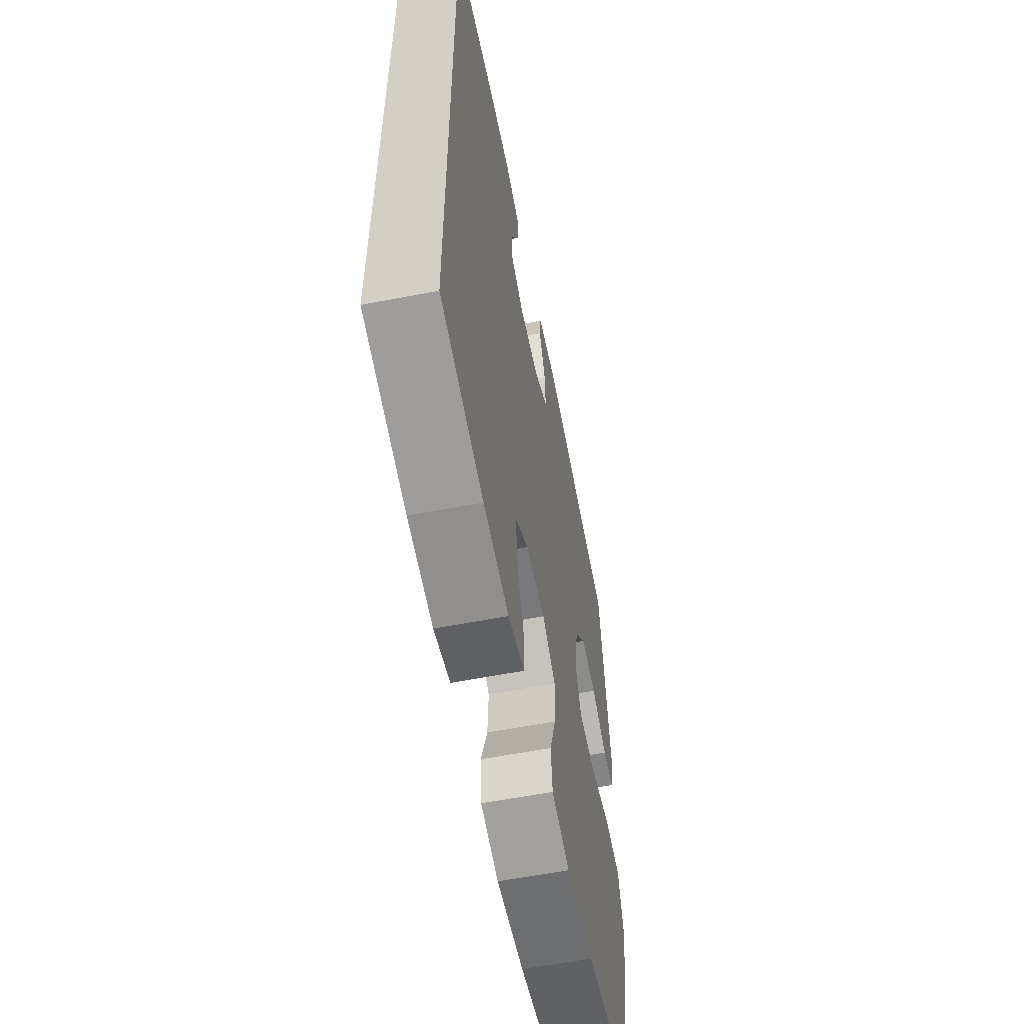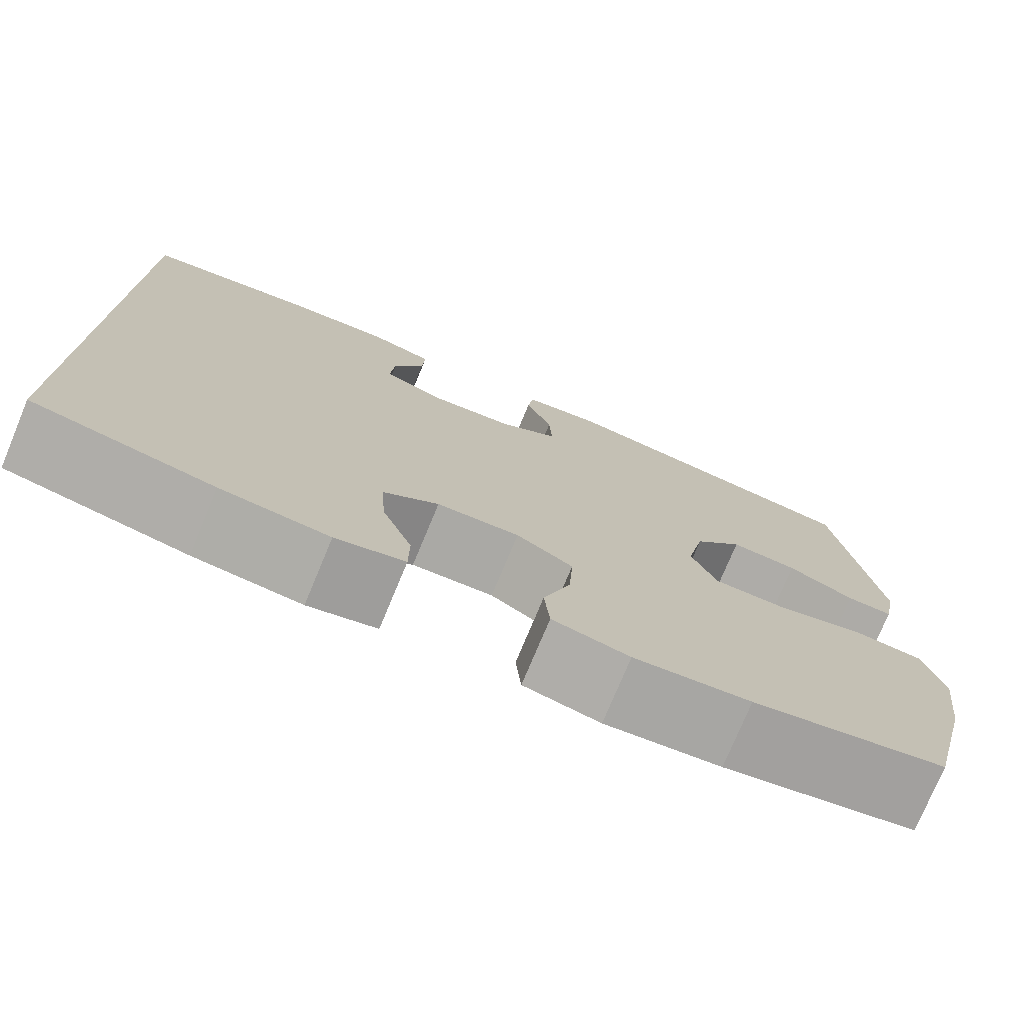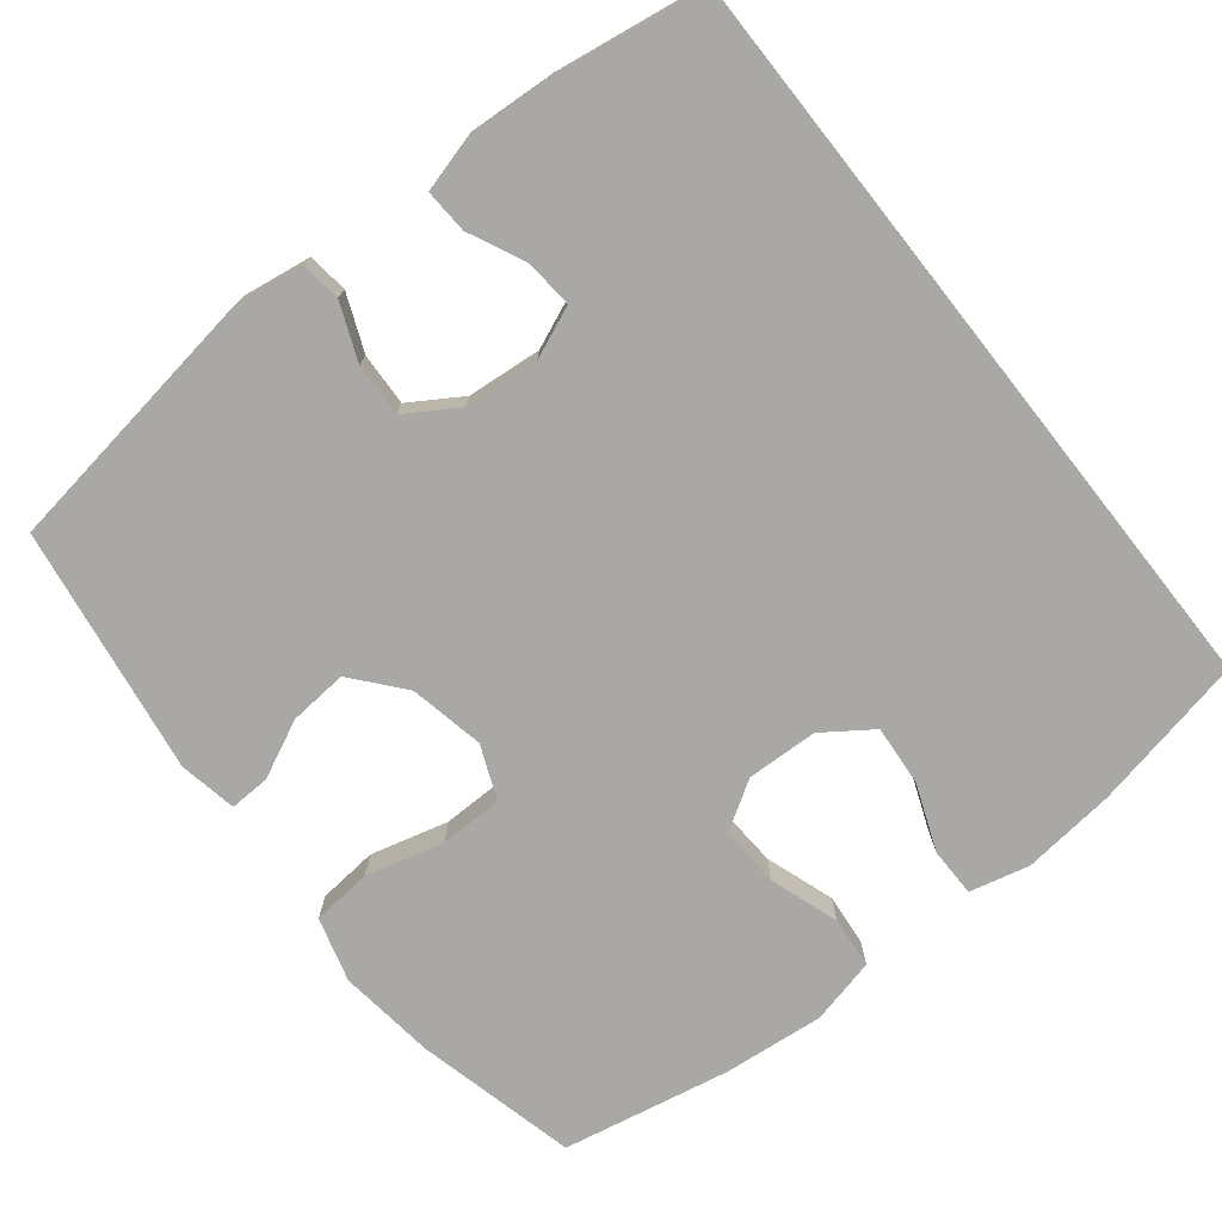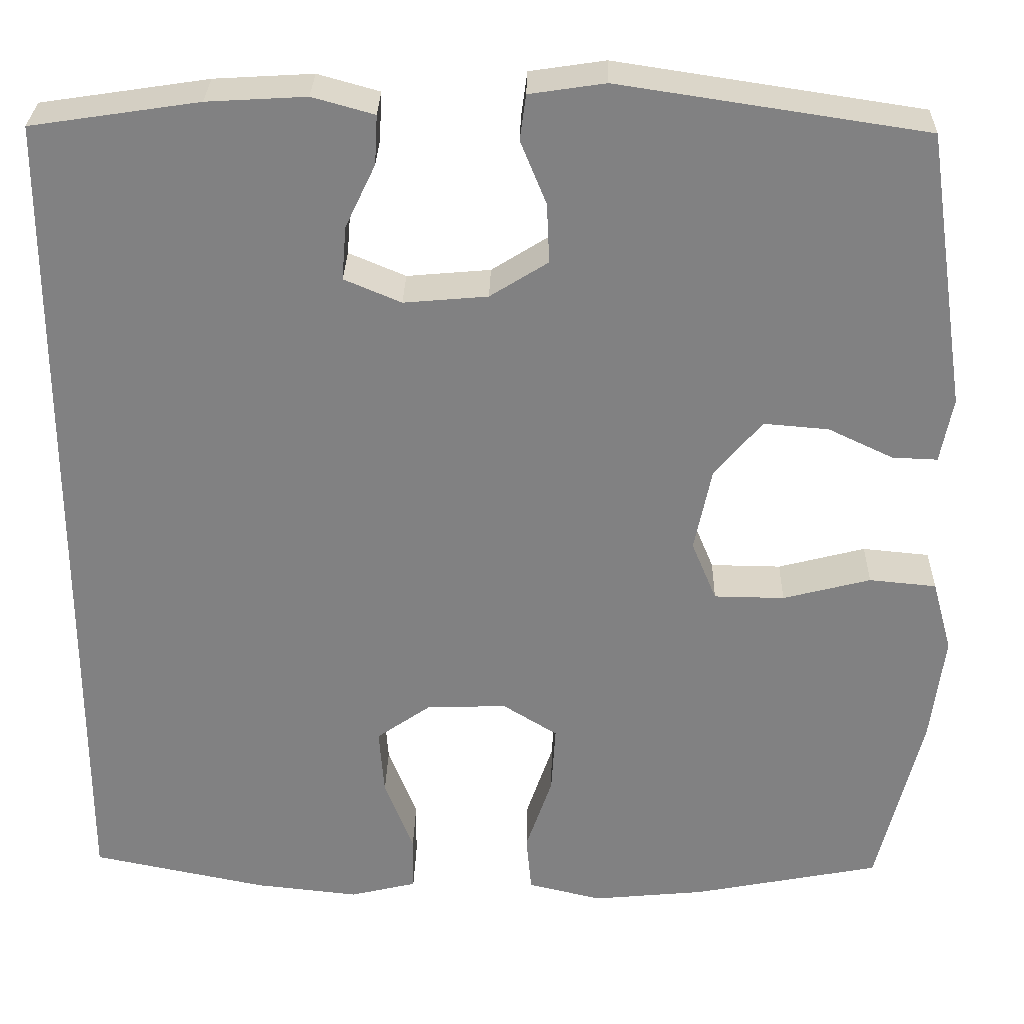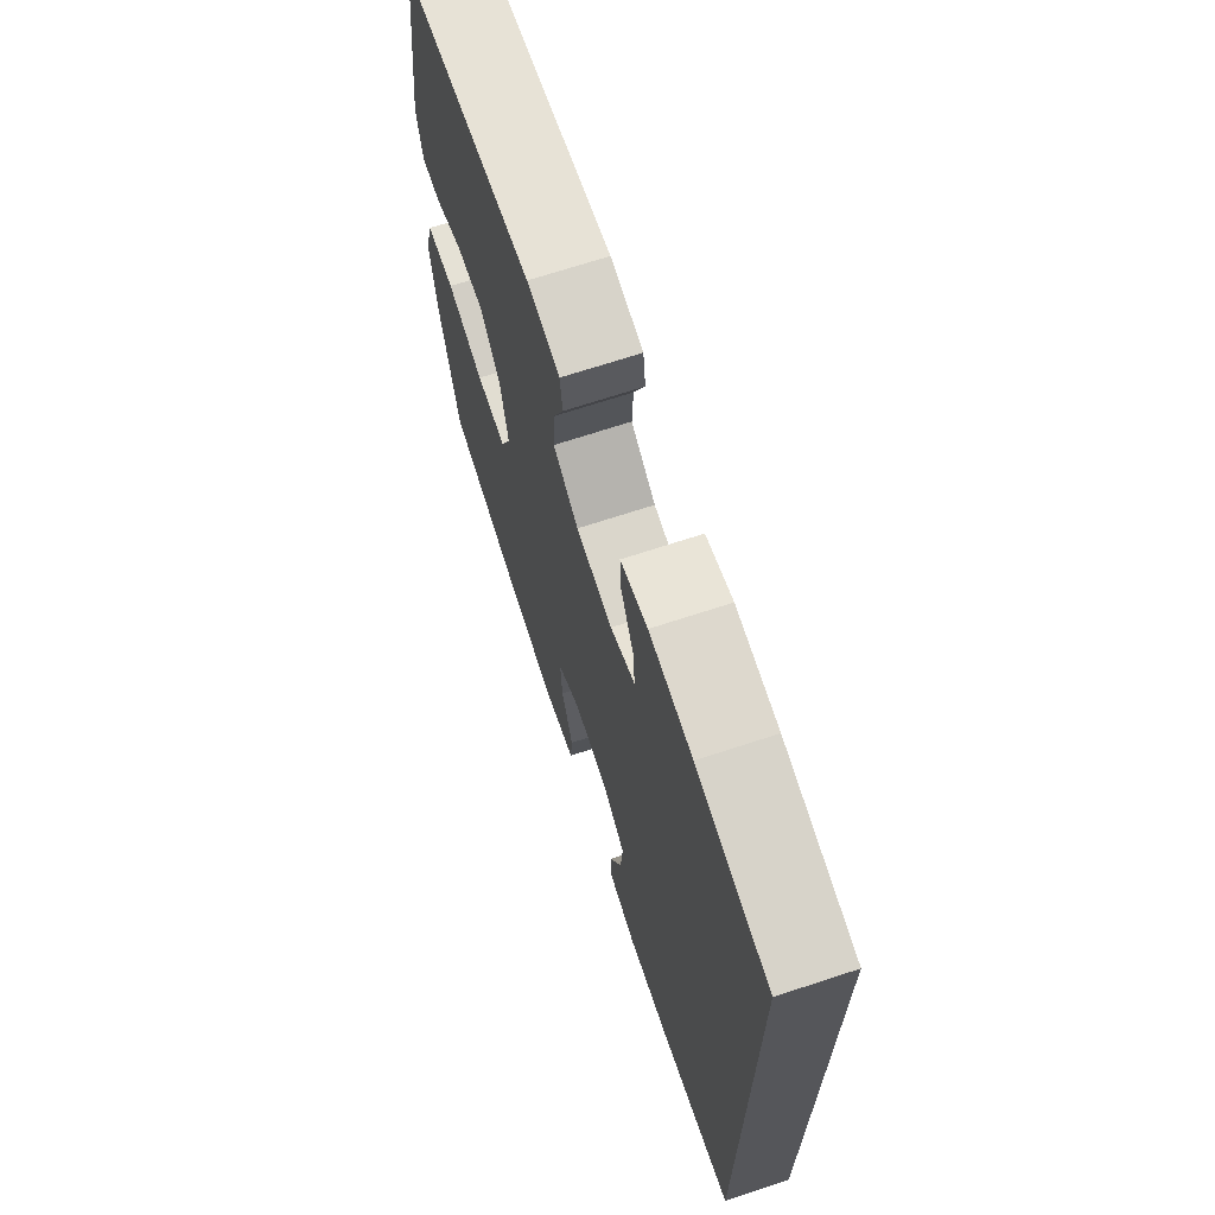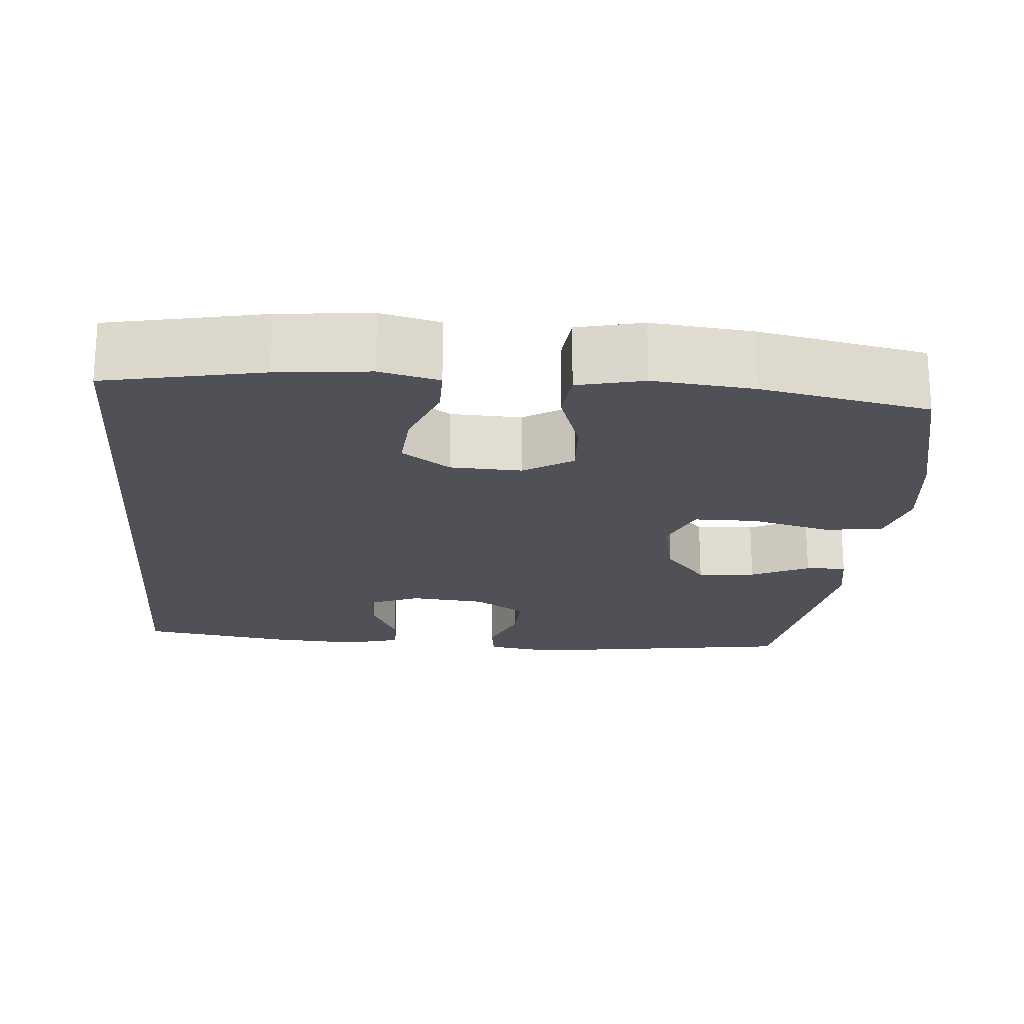
<metadata>
{"format":"obj","ext":"obj","renderer":"f3d","projection":"perspective","resolution":1024,"background":"white","views":[{"elev":-59.5,"azim":101.2,"up":"+Z"},{"elev":-75.9,"azim":157.4,"up":"+Z"},{"elev":-75.2,"azim":38.3,"up":"+Y"},{"elev":29.3,"azim":-178.7,"up":"+Z"},{"elev":69.4,"azim":71.8,"up":"+Z"},{"elev":-20.3,"azim":175.1,"up":"+Y"}]}
</metadata>
<code>
o path866
v -0.5429 0.0375 0.1786
v -0.5283 0.0375 0.102
v -0.475 0.0375 0.1042
v -0.3988 0.0375 0.1405
v -0.3221 0.0375 0.147
v -0.266 0.0375 0.08052
v -0.2458 0.0375 -0.01858
v -0.2751 0.0375 -0.08905
v -0.3582 0.0375 -0.09019
v -0.4611 0.0375 -0.06351
v -0.54 0.0375 -0.07105
v -0.5633 0.0375 -0.1557
v -0.547 0.0375 -0.2834
v -0.4946 0.0375 -0.4959
v -0.2735 0.0375 -0.5391
v -0.141 0.0375 -0.5521
v -0.05374 0.0375 -0.5314
v -0.04758 0.0375 -0.4634
v -0.07873 0.0375 -0.3725
v -0.08356 0.0375 -0.2928
v -0.01908 0.0375 -0.2525
v 0.07521 0.0375 -0.2558
v 0.1392 0.0375 -0.3006
v 0.1332 0.0375 -0.3801
v 0.0992 0.0375 -0.4678
v 0.09982 0.0375 -0.5324
v 0.1783 0.0375 -0.5513
v 0.301 0.0375 -0.5382
v 0.5073 0.0375 -0.4959
v 0.5073 0.0375 0.5058
v 0.3094 0.0375 0.5356
v 0.1925 0.0375 0.5424
v 0.1194 0.0375 0.522
v 0.1226 0.0375 0.464
v 0.1582 0.0375 0.389
v 0.1634 0.0375 0.3256
v 0.09608 0.0375 0.2972
v -0.002639 0.0375 0.3059
v -0.07084 0.0375 0.3488
v -0.06776 0.0375 0.4188
v -0.03724 0.0375 0.4936
v -0.0443 0.0375 0.547
v -0.1337 0.0375 0.5605
v -0.4946 0.0375 0.5058
v -0.5429 -0.0375 0.1786
v -0.5283 -0.0375 0.102
v -0.475 -0.0375 0.1042
v -0.3988 -0.0375 0.1405
v -0.3221 -0.0375 0.147
v -0.266 -0.0375 0.08052
v -0.2458 -0.0375 -0.01858
v -0.2751 -0.0375 -0.08905
v -0.3582 -0.0375 -0.09019
v -0.4611 -0.0375 -0.06351
v -0.54 -0.0375 -0.07105
v -0.5633 -0.0375 -0.1557
v -0.547 -0.0375 -0.2834
v -0.4946 -0.0375 -0.4959
v -0.2735 -0.0375 -0.5391
v -0.141 -0.0375 -0.5521
v -0.05374 -0.0375 -0.5314
v -0.04758 -0.0375 -0.4634
v -0.07873 -0.0375 -0.3725
v -0.08356 -0.0375 -0.2928
v -0.01908 -0.0375 -0.2525
v 0.07521 -0.0375 -0.2558
v 0.1392 -0.0375 -0.3006
v 0.1332 -0.0375 -0.3801
v 0.0992 -0.0375 -0.4678
v 0.09982 -0.0375 -0.5324
v 0.1783 -0.0375 -0.5513
v 0.301 -0.0375 -0.5382
v 0.5073 -0.0375 -0.4959
v 0.5073 -0.0375 0.5058
v 0.3094 -0.0375 0.5356
v 0.1925 -0.0375 0.5424
v 0.1194 -0.0375 0.522
v 0.1226 -0.0375 0.464
v 0.1582 -0.0375 0.389
v 0.1634 -0.0375 0.3256
v 0.09608 -0.0375 0.2972
v -0.002639 -0.0375 0.3059
v -0.07084 -0.0375 0.3488
v -0.06776 -0.0375 0.4188
v -0.03724 -0.0375 0.4936
v -0.0443 -0.0375 0.547
v -0.1337 -0.0375 0.5605
v -0.4946 -0.0375 0.5058
v -0.0443 0.0375 0.547
v -0.0443 0.0375 0.547
v -0.1337 0.0375 0.5605
v -0.03724 0.0375 0.4936
v 0.3094 0.0375 0.5356
v 0.1925 0.0375 0.5424
v 0.1194 0.0375 0.522
v 0.1194 0.0375 0.522
v 0.1226 0.0375 0.464
v 0.5073 0.0375 0.5058
v 0.5073 0.0375 0.5058
v -0.4946 0.0375 0.5058
v -0.4946 0.0375 0.5058
v 0.5073 0.0375 -0.4959
v 0.5073 0.0375 -0.4959
v 0.1582 0.0375 0.389
v -0.06776 0.0375 0.4188
v -0.07084 0.0375 0.3488
v -0.07084 0.0375 0.3488
v 0.1634 0.0375 0.3256
v 0.1634 0.0375 0.3256
v -0.002639 0.0375 0.3059
v 0.09608 0.0375 0.2972
v -0.5429 0.0375 0.1786
v -0.3988 0.0375 0.1405
v -0.3221 0.0375 0.147
v -0.5283 0.0375 0.102
v -0.5283 0.0375 0.102
v -0.266 0.0375 0.08052
v -0.475 0.0375 0.1042
v -0.2458 0.0375 -0.01858
v -0.2751 0.0375 -0.08905
v -0.2751 0.0375 -0.08905
v -0.3582 0.0375 -0.09019
v -0.4611 0.0375 -0.06351
v -0.54 0.0375 -0.07105
v -0.54 0.0375 -0.07105
v -0.5633 0.0375 -0.1557
v -0.01908 0.0375 -0.2525
v 0.07521 0.0375 -0.2558
v -0.547 0.0375 -0.2834
v -0.08356 0.0375 -0.2928
v -0.08356 0.0375 -0.2928
v 0.1392 0.0375 -0.3006
v -0.07873 0.0375 -0.3725
v 0.1332 0.0375 -0.3801
v -0.04758 0.0375 -0.4634
v 0.0992 0.0375 -0.4678
v -0.05374 0.0375 -0.5314
v -0.05374 0.0375 -0.5314
v 0.09982 0.0375 -0.5324
v 0.09982 0.0375 -0.5324
v -0.4946 0.0375 -0.4959
v -0.4946 0.0375 -0.4959
v 0.301 0.0375 -0.5382
v -0.2735 0.0375 -0.5391
v -0.141 0.0375 -0.5521
v 0.1783 0.0375 -0.5513
v -0.0443 -0.0375 0.547
v -0.0443 -0.0375 0.547
v -0.1337 -0.0375 0.5605
v -0.03724 -0.0375 0.4936
v 0.3094 -0.0375 0.5356
v 0.1925 -0.0375 0.5424
v 0.1194 -0.0375 0.522
v 0.1194 -0.0375 0.522
v 0.1226 -0.0375 0.464
v 0.5073 -0.0375 0.5058
v 0.5073 -0.0375 0.5058
v -0.4946 -0.0375 0.5058
v -0.4946 -0.0375 0.5058
v 0.5073 -0.0375 -0.4959
v 0.5073 -0.0375 -0.4959
v 0.1582 -0.0375 0.389
v -0.06776 -0.0375 0.4188
v -0.07084 -0.0375 0.3488
v -0.07084 -0.0375 0.3488
v 0.1634 -0.0375 0.3256
v 0.1634 -0.0375 0.3256
v -0.002639 -0.0375 0.3059
v 0.09608 -0.0375 0.2972
v -0.5429 -0.0375 0.1786
v -0.3988 -0.0375 0.1405
v -0.3221 -0.0375 0.147
v -0.5283 -0.0375 0.102
v -0.5283 -0.0375 0.102
v -0.266 -0.0375 0.08052
v -0.475 -0.0375 0.1042
v -0.2458 -0.0375 -0.01858
v -0.2751 -0.0375 -0.08905
v -0.2751 -0.0375 -0.08905
v -0.3582 -0.0375 -0.09019
v -0.4611 -0.0375 -0.06351
v -0.54 -0.0375 -0.07105
v -0.54 -0.0375 -0.07105
v -0.5633 -0.0375 -0.1557
v -0.01908 -0.0375 -0.2525
v 0.07521 -0.0375 -0.2558
v -0.547 -0.0375 -0.2834
v -0.08356 -0.0375 -0.2928
v -0.08356 -0.0375 -0.2928
v 0.1392 -0.0375 -0.3006
v -0.07873 -0.0375 -0.3725
v 0.1332 -0.0375 -0.3801
v -0.04758 -0.0375 -0.4634
v 0.0992 -0.0375 -0.4678
v -0.05374 -0.0375 -0.5314
v -0.05374 -0.0375 -0.5314
v 0.09982 -0.0375 -0.5324
v 0.09982 -0.0375 -0.5324
v -0.4946 -0.0375 -0.4959
v -0.4946 -0.0375 -0.4959
v 0.301 -0.0375 -0.5382
v -0.2735 -0.0375 -0.5391
v -0.141 -0.0375 -0.5521
v 0.1783 -0.0375 -0.5513
f 153 155 152
f 175 164 172
f 171 172 158
f 158 163 149
f 202 180 187
f 184 181 182
f 193 203 195
f 178 185 177
f 171 170 176
f 203 191 202
f 188 185 178
f 149 163 150
f 151 166 156
f 204 201 192
f 152 162 151
f 187 180 184
f 188 202 191
f 166 151 162
f 190 166 186
f 202 187 199
f 177 168 175
f 185 169 177
f 176 170 173
f 191 203 193
f 192 201 190
f 172 164 158
f 156 166 160
f 149 150 147
f 162 152 155
f 194 204 192
f 186 166 169
f 186 169 185
f 190 160 166
f 168 164 175
f 180 181 184
f 202 188 178
f 177 169 168
f 164 163 158
f 170 171 158
f 160 190 201
f 197 204 194
f 202 178 180
f 90 43 87 148
f 41 42 86 85
f 31 32 76 75
f 32 96 154 76
f 33 34 78 77
f 99 31 75 157
f 43 101 159 87
f 103 30 74 161
f 34 35 79 78
f 40 41 85 84
f 107 40 84 165
f 35 109 167 79
f 38 39 83 82
f 36 37 81 80
f 37 38 82 81
f 44 1 45 88
f 4 5 49 48
f 1 116 174 45
f 5 6 50 49
f 3 4 48 47
f 2 3 47 46
f 6 7 51 50
f 7 121 179 51
f 9 10 54 53
f 10 125 183 54
f 11 12 56 55
f 8 9 53 52
f 21 22 66 65
f 12 13 57 56
f 131 21 65 189
f 22 23 67 66
f 19 20 64 63
f 23 24 68 67
f 18 19 63 62
f 24 25 69 68
f 138 18 62 196
f 25 140 198 69
f 13 142 200 57
f 28 29 73 72
f 14 15 59 58
f 16 17 61 60
f 15 16 60 59
f 27 28 72 71
f 26 27 71 70
f 95 94 97
f 117 114 106
f 113 100 114
f 100 91 105
f 144 129 122
f 126 124 123
f 135 137 145
f 120 119 127
f 113 118 112
f 145 144 133
f 130 120 127
f 91 92 105
f 93 98 108
f 146 134 143
f 94 93 104
f 129 126 122
f 130 133 144
f 108 104 93
f 132 128 108
f 144 141 129
f 119 117 110
f 127 119 111
f 118 115 112
f 133 135 145
f 134 132 143
f 114 100 106
f 98 102 108
f 91 89 92
f 104 97 94
f 136 134 146
f 128 111 108
f 128 127 111
f 132 108 102
f 110 117 106
f 122 126 123
f 144 120 130
f 119 110 111
f 106 100 105
f 112 100 113
f 102 143 132
f 139 136 146
f 144 122 120

</code>
